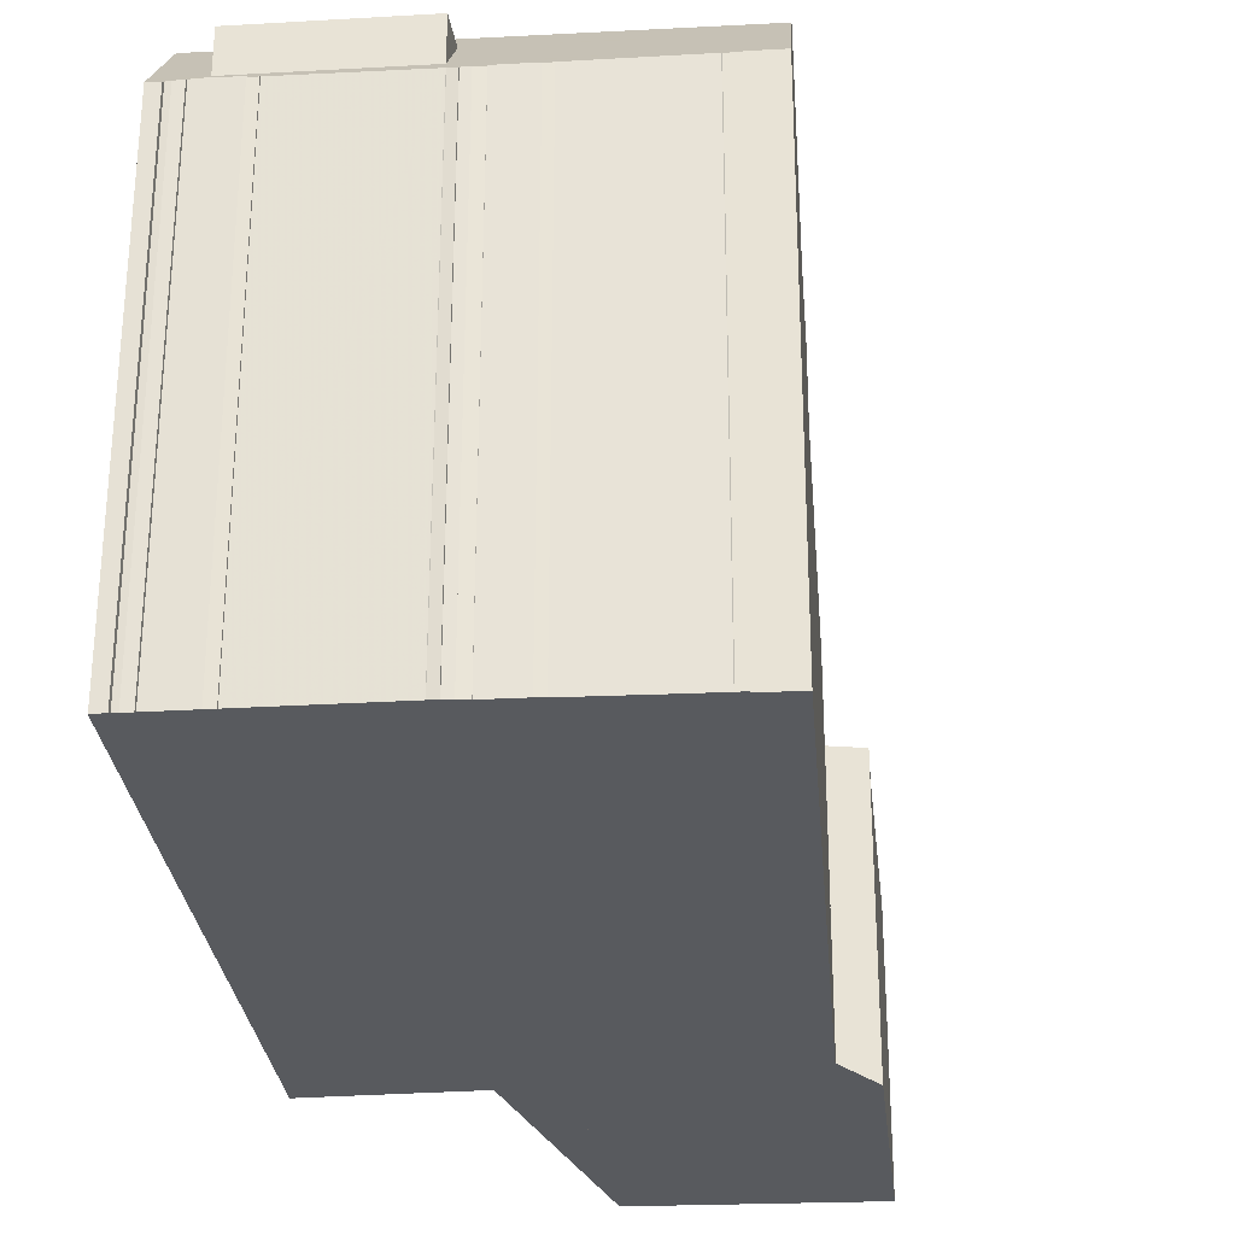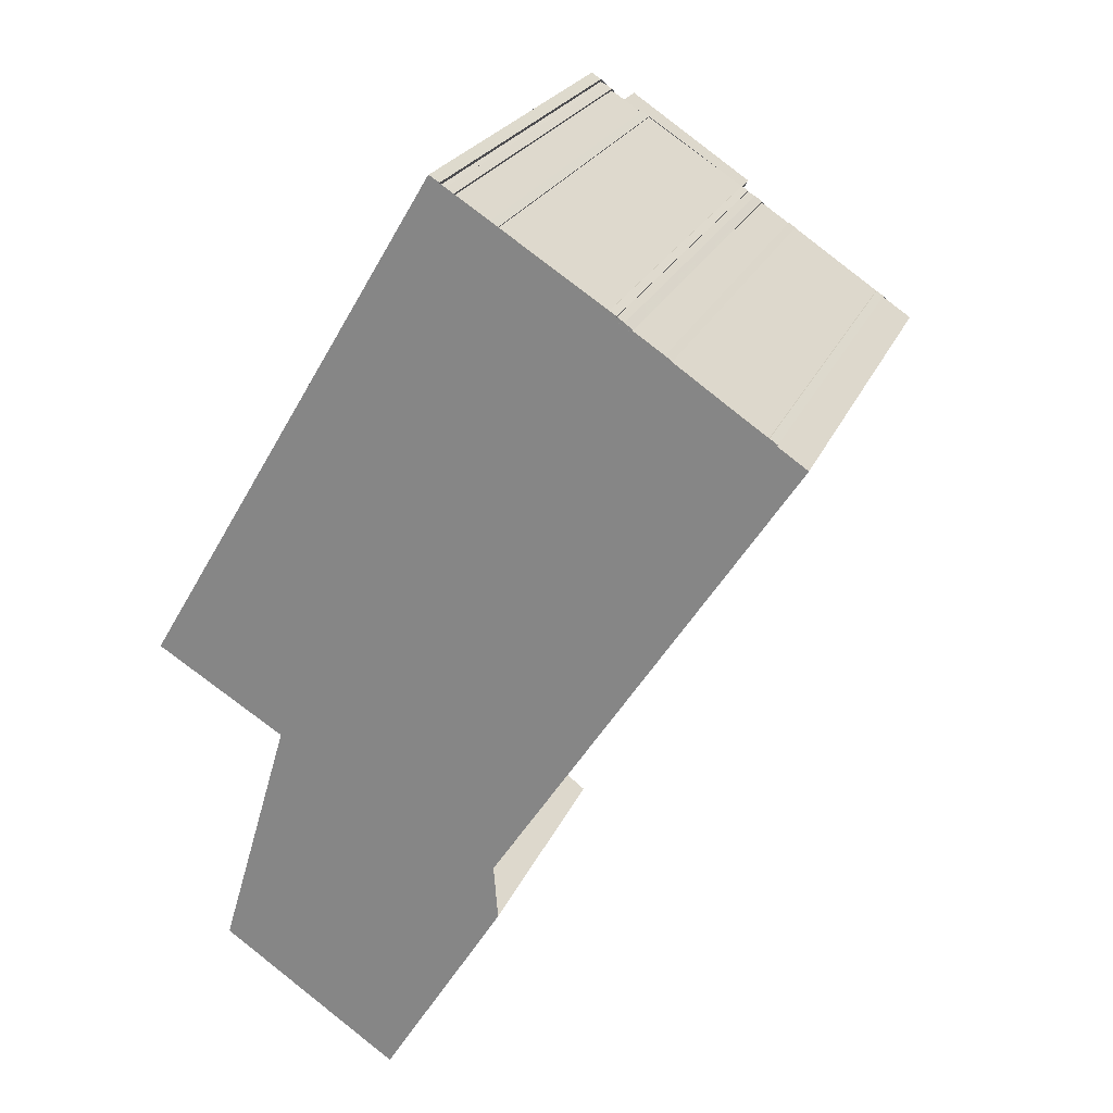
<metadata>
{"format":"obj","ext":"obj","renderer":"f3d","projection":"perspective","resolution":1024,"background":"white","views":[{"elev":-30.5,"azim":-142.3,"up":"+Z"},{"elev":23.1,"azim":-161.5,"up":"+Y"}]}
</metadata>
<code>
v -276.3 -1399 6.425
v -280.7 -1402 6.386
v -282.6 -1379 11.79
v -282.4 -1379 11.81
v -282.3 -1379 11.85
v -291.2 -1384 11.93
v -290.4 -1384 11.92
v -290.4 -1384 11.88
v -290.2 -1384 11.87
v -290.2 -1384 11.88
v -288 -1382 11.83
v -288 -1382 11.82
v -287.8 -1382 11.8
v -287.8 -1382 11.85
v -287.1 -1382 11.83
v -287.1 -1382 11.8
v -287.1 -1382 11.79
v -286.9 -1381 11.76
v -286.9 -1382 11.8
v -286.7 -1381 11.79
v -286.7 -1381 11.75
v -286.5 -1381 11.78
v -286.5 -1381 11.79
v -283.9 -1380 11.87
v -284 -1380 11.83
v -283.8 -1379 11.82
v -283.7 -1380 11.91
v -282.9 -1379 11.94
v -282.9 -1379 11.85
v -282.7 -1379 11.86
v -282.7 -1379 11.9
v -282.6 -1379 11.92
v -274.9 -1391 4.425
v -279.3 -1394 8.151
v -283.8 -1397 6.937
v -283.1 -1397 7.016
v -290.3 -1386 13.84
v -281.5 -1380 13.84
v -281.4 -1380 13.84
v -290.1 -1386 13.83
v -288.8 -1385 13.83
v -288.9 -1385 13.84
v -287.5 -1384 13.83
v -287.6 -1384 13.84
v -281.5 -1380 13.84
v -290.3 -1386 13.84
v -290.1 -1386 13.83
v -277.5 -1387 13.71
v -278.2 -1396 6.428
v -283 -1398 6.389
v -278.8 -1395 6.429
v -283.6 -1397 6.389
v -283.6 -1397 6.389
v -278.8 -1395 6.429
v -278.9 -1394 6.433
v -277.5 -1387 6.471
v -277.5 -1387 10.23
v -287.4 -1390 10.29
v -288.6 -1388 10.91
v -276.9 -1388 4.393
v -285.8 -1383 13.83
v -277.5 -1387 5.548
v -285.1 -1386 10.91
v -287.7 -1388 10.91
v -284.3 -1385 10.91
v -277.5 -1387 10.84
v -288.6 -1388 10.91
v -287.4 -1390 10.88
v -281 -1390 4.44
v -277.5 -1387 4.384
v -278.9 -1394 4.47
v -287.5 -1382 11.84
v -288.9 -1385 13.84
v -277 -1388 4.393
v -277.1 -1387 4.39
v -281.6 -1394 10.29
v -279.2 -1394 8.134
v -283.8 -1388 10.26
v -278.4 -1387 5.542
v -277.5 -1387 4.536
v -279.3 -1388 6.455
v -288.8 -1385 13.83
v -285.1 -1386 10.91
v -284.3 -1388 10.88
v -275.7 -1392 4.435
v -278.9 -1394 7.762
v -288.4 -1384 13.13
v -289.7 -1383 11.87
v -283.4 -1396 8.997
v -283.2 -1395 10.3
v -286.7 -1390 10.28
v -287.4 -1390 9.148
v -287.7 -1388 10.91
v -287.6 -1385 12.86
v -286.4 -1390 10.88
v -287.5 -1384 13.83
v -287.6 -1384 13.84
v -283.2 -1397 8.578
v -280 -1394 8.914
v -283.2 -1395 10.3
v -283.4 -1396 8.997
v -281.6 -1394 10.29
v -283.2 -1395 10.3
v -281.6 -1394 10.29
v -285.9 -1382 13.15
v -282.7 -1380 13.08
v -287.6 -1385 13.2
v -290.6 -1385 13.24
v -288.4 -1384 13.2
v -288 -1385 13.21
v -289.8 -1386 13.24
v -277.5 -1387 13.08
v -288.3 -1384 13.2
v -285.4 -1384 13.15
v -281.8 -1379 13.06
v -283.2 -1397 7.34
v -279.2 -1394 7.791
v -283.4 -1395 10.3
v -283.8 -1396 9.011
v -281.8 -1394 10.29
v -279.1 -1394 7.969
v -283.4 -1395 10.3
v -281.8 -1394 10.29
v -283.2 -1397 6.393
v -280.2 -1402 6.391
v -282.5 -1398 6.393
v -283.4 -1397 6.987
v -283.2 -1397 6.393
v -276.8 -1388 4.394
v -275 -1391 4.426
v -283.5 -1387 13.76
v -283.5 -1387 13.16
v -285.4 -1384 13.15
v -284.3 -1385 10.91
v -281.5 -1390 13.7
v -281.5 -1390 13.17
v -285.8 -1383 13.83
v -285.9 -1383 13.84
v -281.5 -1390 10.84
v -281.5 -1390 10.26
v -281.5 -1390 8.868
v -285.8 -1383 13.83
v -284.3 -1385 10.91
v -278.9 -1394 4.47
v -281 -1390 4.44
v -285.9 -1383 13.84
v -281.5 -1390 6.435
v -281.5 -1390 5.522
v -278.9 -1394 7.762
v -286.8 -1381 11.8
v -286.2 -1382 13.15
v -283.5 -1387 10.89
v -281.5 -1390 4.432
v -280 -1394 8.914
v -275.7 -1392 4.434
v -275 -1391 4.426
v -277 -1392 4.449
v -279.2 -1394 8.134
v -280 -1394 8.914
v -283.2 -1397 8.578
v -279.2 -1394 7.791
v -283.2 -1397 7.34
v -274.9 -1391 4.425
v -286.4 -1381 12.07
v -286.4 -1381 13.14
v -283.2 -1379 13.08
v -289.4 -1383 12.12
v -291.1 -1385 12.15
v -287.7 -1382 12.09
v -283.2 -1379 12.02
v -286.7 -1382 12.08
v -282.3 -1379 12.01
v -282.7 -1380 13.08
v -282.3 -1381 13.84
v -283.2 -1379 13.08
v -275.3 -1391 4.429
v -276.3 -1390 4.414
v -277.4 -1388 4.399
v -278 -1387 13.71
v -278 -1387 13.09
v -282.3 -1381 13.84
v -282.3 -1381 13.84
v -278 -1387 10.84
v -278 -1387 10.24
v -278 -1387 5.545
v -278 -1387 5.12
v -278 -1387 6.466
v -275.3 -1391 4.43
v -283.2 -1379 12.02
v -283.2 -1379 13.08
v -282.7 -1380 13.08
v -283.2 -1379 11.92
v -283.2 -1379 12.02
v -278 -1387 4.39
v -282.9 -1390 10.27
v -281.5 -1390 4.432
v -281.7 -1390 13.7
v -281.7 -1390 13.17
v -277.5 -1387 13.71
v -278 -1387 13.71
v -281.5 -1390 4.432
v -281.5 -1390 5.522
v -285.2 -1392 10.29
v -285.9 -1393 9.091
v -281.5 -1390 6.435
v -281.5 -1390 8.868
v -282.9 -1390 10.27
v -281.5 -1390 8.868
v -281.7 -1390 9.086
v -281.7 -1390 10.84
v -281.7 -1390 10.26
v -281.5 -1390 13.7
v -278 -1387 4.39
v -285.2 -1392 10.29
v -277.5 -1387 4.384
v -283.8 -1388 10.26
v -279.5 -1385 13.75
v -278.9 -1384 13.75
v -286.7 -1390 10.28
v -287.4 -1390 9.148
v -283.8 -1388 10.26
v -283 -1387 13.75
v -283.1 -1387 13.75
v -283.1 -1387 13.16
v -284.3 -1388 10.88
v -286.4 -1390 10.88
v -283.1 -1387 9.55
v -287.4 -1390 10.88
v -283.1 -1387 10.25
v -283.1 -1387 10.88
v -286.7 -1390 10.28
v -282.9 -1390 10.27
v -285.3 -1392 10.29
v -286 -1392 9.096
v -282.9 -1390 10.27
v -281.7 -1390 9.096
v -281.5 -1390 4.432
v -281.5 -1390 4.432
v -281.5 -1390 5.508
v -281.5 -1390 6.435
v -281.5 -1390 8.865
v -281.5 -1390 8.865
v -277.9 -1387 4.392
v -277.3 -1387 4.386
v -285.3 -1392 10.29
v -275.1 -1391 4.427
v -276.6 -1389 4.406
v -277.2 -1388 4.396
v -277.8 -1387 13.71
v -277.8 -1387 13.09
v -277.7 -1387 4.39
v -277.8 -1387 13.71
v -279.3 -1385 13.75
v -282.1 -1381 13.84
v -282.1 -1380 13.84
v -277.8 -1387 10.84
v -277.8 -1387 10.23
v -277.8 -1387 5.546
v -277.8 -1387 4.92
v -277.8 -1387 6.467
v -275.1 -1391 4.428
v -283 -1379 12.02
v -282.5 -1380 13.07
v -277.8 -1387 4.388
v -277.8 -1387 4.388
v -282.1 -1380 13.84
v -283 -1379 11.93
v -285.6 -1383 13.84
v -285.9 -1382 13.15
v -286.4 -1381 13.14
v -279.5 -1394 8.311
v -279.3 -1394 8.257
v -278.9 -1395 6.428
v -279.3 -1394 7.778
v -283.5 -1387 10.89
v -283.5 -1387 13.16
v -285.6 -1383 13.83
v -283.5 -1387 13.76
v -283.1 -1387 10.88
v -279.3 -1394 8.257
v -279.3 -1394 7.778
v -283.1 -1387 10.88
v -281.7 -1390 9.085
v -278.9 -1395 6.428
v -278.3 -1396 6.427
v -276.4 -1399 6.424
v -283.1 -1387 9.55
v -283.1 -1387 10.25
v -286.4 -1381 13.14
v -286.4 -1381 12.07
v -281.7 -1390 13.17
v -281.7 -1390 13.7
v -283.1 -1387 13.75
v -281.7 -1390 13.7
v -281.7 -1390 10.26
v -281.7 -1390 10.84
v -281.7 -1390 9.086
v -285.9 -1382 13.15
v -283.1 -1387 9.55
v -281.7 -1390 9.086
v -286.4 -1381 12.07
v -286.5 -1381 11.79
v -283.5 -1387 10.89
v -283.5 -1387 13.76
v -285.6 -1383 13.84
v -283.4 -1389 10.26
v -279.8 -1394 8.731
v -280.2 -1394 8.892
v -284 -1388 10.26
v -282.5 -1390 9.853
v -282.5 -1390 9.863
v -286.4 -1384 13.17
v -285.3 -1386 11.04
v -287.7 -1382 11.85
v -287.7 -1382 12.04
v -279.4 -1395 6.425
v -276.5 -1399 6.423
v -278.7 -1396 6.424
v -285.2 -1386 10.91
v -286.7 -1384 13.83
v -286.8 -1384 13.84
v -283.4 -1389 10.26
v -287.6 -1382 12.09
v -286.7 -1384 13.83
v -286.8 -1384 13.84
v -285.2 -1386 10.91
v -285 -1386 10.9
v -284 -1388 10.26
v -284 -1388 10.48
v -287.1 -1383 13.17
v -279.8 -1394 7.727
v -279.4 -1395 6.425
v -284 -1388 10.88
v -279.8 -1394 7.727
v -279.8 -1394 8.731
v -284 -1388 10.88
v -276.4 -1399 6.424
v -276.3 -1399 6.425
v -276.3 -1399 -8.882e-16
v -276.4 -1399 0
v -283 -1398 6.389
v -280.7 -1402 6.386
v -280.7 -1402 -8.882e-16
v -283 -1398 8.882e-16
v -282.4 -1379 11.81
v -282.6 -1379 11.79
v -282.6 -1379 0
v -282.4 -1379 0
v -282.3 -1379 11.85
v -282.4 -1379 11.81
v -282.4 -1379 0
v -282.3 -1379 0
v -282.3 -1379 12.01
v -282.3 -1379 11.85
v -282.3 -1379 0
v -282.3 -1379 1.776e-15
v -290.4 -1384 11.92
v -291.2 -1384 11.93
v -291.2 -1384 -1.776e-15
v -290.4 -1384 -1.776e-15
v -290.4 -1384 11.88
v -290.4 -1384 11.92
v -290.4 -1384 -1.776e-15
v -290.4 -1384 0
v -290.2 -1384 11.87
v -290.4 -1384 11.88
v -290.4 -1384 0
v -290.2 -1384 0
v -290.2 -1384 11.88
v -290.2 -1384 11.87
v -290.2 -1384 0
v -290.2 -1384 -1.776e-15
v -289.7 -1383 11.87
v -290.2 -1384 11.88
v -290.2 -1384 -1.776e-15
v -289.7 -1383 1.776e-15
v -288 -1382 11.82
v -288 -1382 11.83
v -288 -1382 0
v -288 -1382 0
v -287.8 -1382 11.8
v -288 -1382 11.82
v -288 -1382 0
v -287.8 -1382 0
v -287.8 -1382 11.85
v -287.8 -1382 11.8
v -287.8 -1382 0
v -287.8 -1382 0
v -287.7 -1382 11.85
v -287.8 -1382 11.85
v -287.8 -1382 0
v -287.7 -1382 0
v -287.1 -1382 11.8
v -287.1 -1382 11.83
v -287.1 -1382 0
v -287.1 -1382 0
v -287.1 -1382 11.79
v -287.1 -1382 11.8
v -287.1 -1382 0
v -287.1 -1382 -1.776e-15
v -286.9 -1381 11.76
v -287.1 -1382 11.79
v -287.1 -1382 -1.776e-15
v -286.9 -1381 1.776e-15
v -286.9 -1382 11.8
v -286.9 -1381 11.76
v -286.9 -1381 1.776e-15
v -286.9 -1382 1.776e-15
v -286.8 -1381 11.8
v -286.9 -1382 11.8
v -286.9 -1382 1.776e-15
v -286.8 -1381 0
v -286.7 -1381 11.75
v -286.7 -1381 11.79
v -286.7 -1381 1.776e-15
v -286.7 -1381 0
v -286.5 -1381 11.78
v -286.7 -1381 11.75
v -286.7 -1381 0
v -286.5 -1381 0
v -286.5 -1381 11.79
v -286.5 -1381 11.78
v -286.5 -1381 0
v -286.5 -1381 -1.776e-15
v -286.5 -1381 11.79
v -286.5 -1381 11.79
v -286.5 -1381 -1.776e-15
v -286.5 -1381 0
v -284 -1380 11.83
v -283.9 -1380 11.87
v -283.9 -1380 -1.776e-15
v -284 -1380 0
v -283.8 -1379 11.82
v -284 -1380 11.83
v -284 -1380 0
v -283.8 -1379 0
v -283.7 -1380 11.91
v -283.8 -1379 11.82
v -283.8 -1379 0
v -283.7 -1380 0
v -283.2 -1379 11.92
v -283.7 -1380 11.91
v -283.7 -1380 0
v -283.2 -1379 0
v -282.9 -1379 11.85
v -282.9 -1379 11.94
v -282.9 -1379 1.776e-15
v -282.9 -1379 -1.776e-15
v -282.7 -1379 11.86
v -282.9 -1379 11.85
v -282.9 -1379 -1.776e-15
v -282.7 -1379 0
v -282.7 -1379 11.9
v -282.7 -1379 11.86
v -282.7 -1379 0
v -282.7 -1379 0
v -282.6 -1379 11.92
v -282.7 -1379 11.9
v -282.7 -1379 0
v -282.6 -1379 0
v -282.6 -1379 11.79
v -282.6 -1379 11.92
v -282.6 -1379 0
v -282.6 -1379 0
v -275 -1391 4.426
v -274.9 -1391 4.425
v -274.9 -1391 0
v -275 -1391 0
v -279.2 -1394 8.134
v -279.3 -1394 8.151
v -279.3 -1394 0
v -279.2 -1394 1.776e-15
v -283.4 -1397 6.987
v -283.8 -1397 6.937
v -283.8 -1397 0
v -283.4 -1397 0
v -283.2 -1397 7.34
v -283.1 -1397 7.016
v -283.1 -1397 8.882e-16
v -283.2 -1397 0
v -281.4 -1380 13.84
v -281.5 -1380 13.84
v -281.5 -1380 0
v -281.4 -1380 0
v -278.9 -1384 13.75
v -281.4 -1380 13.84
v -281.4 -1380 0
v -278.9 -1384 0
v -290.3 -1386 13.84
v -290.1 -1386 13.83
v -290.1 -1386 0
v -290.3 -1386 0
v -290.6 -1385 13.24
v -290.3 -1386 13.84
v -290.3 -1386 0
v -290.6 -1385 1.776e-15
v -276.3 -1399 6.425
v -278.2 -1396 6.428
v -278.2 -1396 0
v -276.3 -1399 -8.882e-16
v -283.6 -1397 6.389
v -283 -1398 6.389
v -283 -1398 8.882e-16
v -283.6 -1397 -8.882e-16
v -278.2 -1396 6.428
v -278.8 -1395 6.429
v -278.8 -1395 0
v -278.2 -1396 0
v -283.8 -1397 6.937
v -283.6 -1397 6.389
v -283.6 -1397 -8.882e-16
v -283.8 -1397 0
v -276.8 -1388 4.394
v -276.9 -1388 4.393
v -276.9 -1388 0
v -276.8 -1388 0
v -289.8 -1386 13.24
v -288.6 -1388 10.91
v -288.6 -1388 0
v -289.8 -1386 0
v -287.1 -1382 11.83
v -287.5 -1382 11.84
v -287.5 -1382 0
v -287.1 -1382 0
v -276.9 -1388 4.393
v -277.1 -1387 4.39
v -277.1 -1387 0
v -276.9 -1388 0
v -277 -1392 4.449
v -275.7 -1392 4.435
v -275.7 -1392 0
v -277 -1392 0
v -288 -1382 11.83
v -289.7 -1383 11.87
v -289.7 -1383 1.776e-15
v -288 -1382 0
v -283.8 -1396 9.011
v -283.4 -1396 8.997
v -283.4 -1396 0
v -283.8 -1396 0
v -291.1 -1385 12.15
v -290.6 -1385 13.24
v -290.6 -1385 1.776e-15
v -291.1 -1385 0
v -290.1 -1386 13.83
v -289.8 -1386 13.24
v -289.8 -1386 0
v -290.1 -1386 0
v -281.5 -1380 13.84
v -281.8 -1379 13.06
v -281.8 -1379 1.776e-15
v -281.5 -1380 0
v -285.9 -1393 9.091
v -283.8 -1396 9.011
v -283.8 -1396 0
v -285.9 -1393 0
v -279.3 -1394 8.151
v -279.1 -1394 7.969
v -279.1 -1394 0
v -279.3 -1394 0
v -280.7 -1402 6.386
v -280.2 -1402 6.391
v -280.2 -1402 0
v -280.7 -1402 -8.882e-16
v -283.1 -1397 7.016
v -283.4 -1397 6.987
v -283.4 -1397 0
v -283.1 -1397 8.882e-16
v -274.9 -1391 4.425
v -276.8 -1388 4.394
v -276.8 -1388 0
v -274.9 -1391 0
v -275.1 -1391 4.428
v -275 -1391 4.426
v -275 -1391 0
v -275.1 -1391 8.882e-16
v -279.1 -1394 7.969
v -278.9 -1394 7.762
v -278.9 -1394 0
v -279.1 -1394 0
v -286.7 -1381 11.79
v -286.8 -1381 11.8
v -286.8 -1381 0
v -286.7 -1381 1.776e-15
v -278.9 -1394 4.47
v -277 -1392 4.449
v -277 -1392 0
v -278.9 -1394 0
v -283.4 -1396 8.997
v -283.2 -1397 8.578
v -283.2 -1397 0
v -283.4 -1396 0
v -278.8 -1395 6.429
v -279.2 -1394 7.791
v -279.2 -1394 0
v -278.8 -1395 0
v -274.9 -1391 4.425
v -274.9 -1391 4.425
v -274.9 -1391 0
v -274.9 -1391 0
v -291.2 -1384 11.93
v -291.1 -1385 12.15
v -291.1 -1385 0
v -291.2 -1384 -1.776e-15
v -281.8 -1379 13.06
v -282.3 -1379 12.01
v -282.3 -1379 1.776e-15
v -281.8 -1379 1.776e-15
v -275.7 -1392 4.435
v -275.3 -1391 4.43
v -275.3 -1391 8.882e-16
v -275.7 -1392 0
v -283 -1379 11.93
v -283.2 -1379 11.92
v -283.2 -1379 0
v -283 -1379 0
v -286 -1392 9.096
v -285.9 -1393 9.091
v -285.9 -1393 0
v -286 -1392 0
v -277.3 -1387 4.386
v -277.5 -1387 4.384
v -277.5 -1387 0
v -277.3 -1387 0
v -277.5 -1387 13.71
v -278.9 -1384 13.75
v -278.9 -1384 0
v -277.5 -1387 0
v -288.6 -1388 10.91
v -287.4 -1390 10.88
v -287.4 -1390 0
v -288.6 -1388 0
v -287.4 -1390 9.148
v -286 -1392 9.096
v -286 -1392 0
v -287.4 -1390 0
v -277.1 -1387 4.39
v -277.3 -1387 4.386
v -277.3 -1387 0
v -277.1 -1387 0
v -275.3 -1391 4.43
v -275.1 -1391 4.428
v -275.1 -1391 8.882e-16
v -275.3 -1391 8.882e-16
v -282.9 -1379 11.94
v -283 -1379 11.93
v -283 -1379 0
v -282.9 -1379 1.776e-15
v -276.5 -1399 6.423
v -276.4 -1399 6.424
v -276.4 -1399 0
v -276.5 -1399 0
v -283.9 -1380 11.87
v -286.5 -1381 11.79
v -286.5 -1381 0
v -283.9 -1380 -1.776e-15
v -287.5 -1382 11.84
v -287.7 -1382 11.85
v -287.7 -1382 0
v -287.5 -1382 0
v -280.2 -1402 6.391
v -276.5 -1399 6.423
v -276.5 -1399 0
v -280.2 -1402 0
v -282.6 -1379 0
v -282.4 -1379 0
v -282.3 -1379 0
v -274.9 -1391 0
v -279.3 -1394 0
v -276.3 -1399 0
v -280.7 -1402 0
v -283.8 -1397 0
v -283.1 -1397 0
v -291.2 -1384 0
v -290.4 -1384 0
v -290.4 -1384 0
v -290.2 -1384 0
v -290.2 -1384 0
v -288 -1382 0
v -288 -1382 0
v -287.8 -1382 0
v -287.8 -1382 0
v -287.1 -1382 0
v -287.1 -1382 0
v -287.1 -1382 0
v -286.9 -1381 0
v -286.9 -1382 0
v -286.7 -1381 0
v -286.7 -1381 0
v -286.5 -1381 0
v -286.5 -1381 0
v -283.9 -1380 0
v -284 -1380 0
v -283.8 -1379 0
v -283.7 -1380 0
v -282.9 -1379 0
v -282.9 -1379 0
v -282.7 -1379 0
v -282.7 -1379 0
v -282.6 -1379 0
f 43 41 42 44
f 315 169 167 88 11 12 13 14 314
f 75 60 74
f 41 40 37 42
f 253 218 199 252
f 255 38 39 254
f 257 57 66 256
f 318 285 286 317
f 316 284 285 318
f 128 53 35 127
f 259 80 62 258
f 260 56 57 257
f 319 93 94 313
f 170 106 166
f 246 156 130 261
f 258 62 56 260
f 309 216 306
f 329 84 95 91 328
f 321 97 113 330
f 265 70 80 259
f 312 107 96 320
f 155 85 157
f 148 79 81 147
f 234 220 219 233
f 109 73 46 108
f 91 58 92
f 111 47 82 110
f 110 82 96 107
f 256 66 112 250
f 95 68 58 91
f 113 97 73 109
f 147 81 141
f 281 117 77 280
f 313 94 107 312
f 168 6 7 8 9 10 88 167
f 110 94 93 67 111
f 107 94 110
f 250 112 48 249
f 109 87 113
f 323 169 315
f 118 100 101 119
f 123 104 103 122
f 125 2 50 126
f 126 50 52 124
f 160 89 90 76 159
f 163 33 130 156
f 290 189 190 289
f 325 138 137 324
f 322 221 299 300 236 311
f 302 24 25 26 27 192 193 301
f 269 173 174 268
f 247 74 60 129 156 246
f 248 74 247
f 308 271 272 307
f 274 161 54 273
f 156 129 163
f 270 175 191 298
f 164 105 165
f 167 87 109 108 168
f 169 87 167
f 330 113 87 169 323
f 266 174 173 263
f 176 155 177
f 177 155 157 144 145 178
f 179 135 136 180
f 217 200 212 222
f 277 137 138 305
f 183 139 140 184
f 185 79 186
f 184 140 141 81 187
f 188 85 155 176
f 180 136 139 183
f 262 193 192 267
f 187 81 79 185
f 186 79 148 153 194
f 263 173 193 262
f 223 131 132 224
f 239 202 201 238
f 203 118 119 204
f 241 206 205 240
f 327 225 226 64 326
f 228 59 64 226
f 224 132 152 230
f 283 236 300
f 237 196 213 243
f 240 205 202 239
f 195 123 122 214
f 264 215 244 251
f 254 39 218 253
f 304 61 114 276
f 224 198 197 223
f 229 211 210 230
f 227 209 211 229
f 230 210 198 224
f 276 114 65 275
f 278 137 277
f 233 203 204 234
f 311 236 310
f 238 69 239
f 240 55 86 241
f 310 236 283 271 308
f 243 178 145 237
f 239 69 71 55 240
f 251 244 75 74 248
f 232 195 214 245
f 246 176 177 247
f 247 177 178 248
f 249 179 180 250
f 248 178 243 251
f 252 200 217 253
f 254 181 182 255
f 256 183 184 257
f 258 185 186 259
f 257 184 187 260
f 261 188 176 246
f 250 180 183 256
f 262 172 115 263
f 251 243 213 264
f 253 217 181 254
f 260 187 185 258
f 259 186 194 265
f 263 115 45 266
f 267 28 29 30 31 32 3 4 5 172 262
f 268 146 151 269
f 271 121 34 158 272
f 332 128 127 36 162 331
f 277 181 217 222 278
f 335 99 98 116 334
f 283 242 149 121 271
f 285 49 1 286
f 284 51 49 285
f 336 84 329
f 291 136 135 292
f 293 222 212 294
f 295 140 139 296
f 297 141 140 295
f 296 139 136 291
f 301 171 150 20 21 22 23 302
f 333 225 327
f 300 208 242 283
f 278 222 293
f 288 78 287
f 269 151 171 301
f 305 182 181 277
f 307 154 102 120 308
f 310 207 235 311
f 312 133 134 83 313
f 308 120 207 310
f 314 72 315
f 317 125 126 318
f 318 126 124 316
f 313 83 319
f 320 142 133 312
f 315 72 15 16 17 18 19 150 171 323
f 324 43 44 325
f 311 235 322
f 326 63 327
f 306 232 245 231 309
f 328 78 329
f 330 151 146 321
f 331 274 273 332
f 334 281 280 335
f 329 78 288 282 336
f 323 171 151 330
f 327 63 143 303 279 333
f 338 339 340 337
f 342 343 344 341
f 346 347 348 345
f 350 351 352 349
f 354 355 356 353
f 358 359 360 357
f 362 363 364 361
f 366 367 368 365
f 370 371 372 369
f 374 375 376 373
f 378 379 380 377
f 382 383 384 381
f 386 387 388 385
f 390 391 392 389
f 394 395 396 393
f 398 399 400 397
f 402 403 404 401
f 406 407 408 405
f 410 411 412 409
f 414 415 416 413
f 418 419 420 417
f 422 423 424 421
f 426 427 428 425
f 430 431 432 429
f 434 435 436 433
f 438 439 440 437
f 442 443 444 441
f 446 447 448 445
f 450 451 452 449
f 454 455 456 453
f 458 459 460 457
f 462 463 464 461
f 466 467 468 465
f 470 471 472 469
f 474 475 476 473
f 478 479 480 477
f 482 483 484 481
f 486 487 488 485
f 490 491 492 489
f 494 495 496 493
f 498 499 500 497
f 502 503 504 501
f 506 507 508 505
f 510 511 512 509
f 514 515 516 513
f 518 519 520 517
f 522 523 524 521
f 526 527 528 525
f 530 531 532 529
f 534 535 536 533
f 538 539 540 537
f 542 543 544 541
f 546 547 548 545
f 550 551 552 549
f 554 555 556 553
f 558 559 560 557
f 562 563 564 561
f 566 567 568 565
f 570 571 572 569
f 574 575 576 573
f 578 579 580 577
f 582 583 584 581
f 586 587 588 585
f 590 591 592 589
f 594 595 596 593
f 598 599 600 597
f 602 603 604 601
f 606 607 608 605
f 610 611 612 609
f 614 615 616 613
f 618 619 620 617
f 622 623 624 621
f 626 627 628 625
f 630 631 632 629
f 634 635 636 633
f 638 639 640 637
f 642 643 644 641
f 646 647 648 645
f 650 651 652 649
f 654 655 656 653
f 658 659 660 657
f 662 663 664 661
f 666 667 668 669 670 671 672 673 674 675 676 677 678 679 680 681 682 683 684 685 686 687 688 689 690 691 692 693 694 695 696 697 698 699 700 665

</code>
